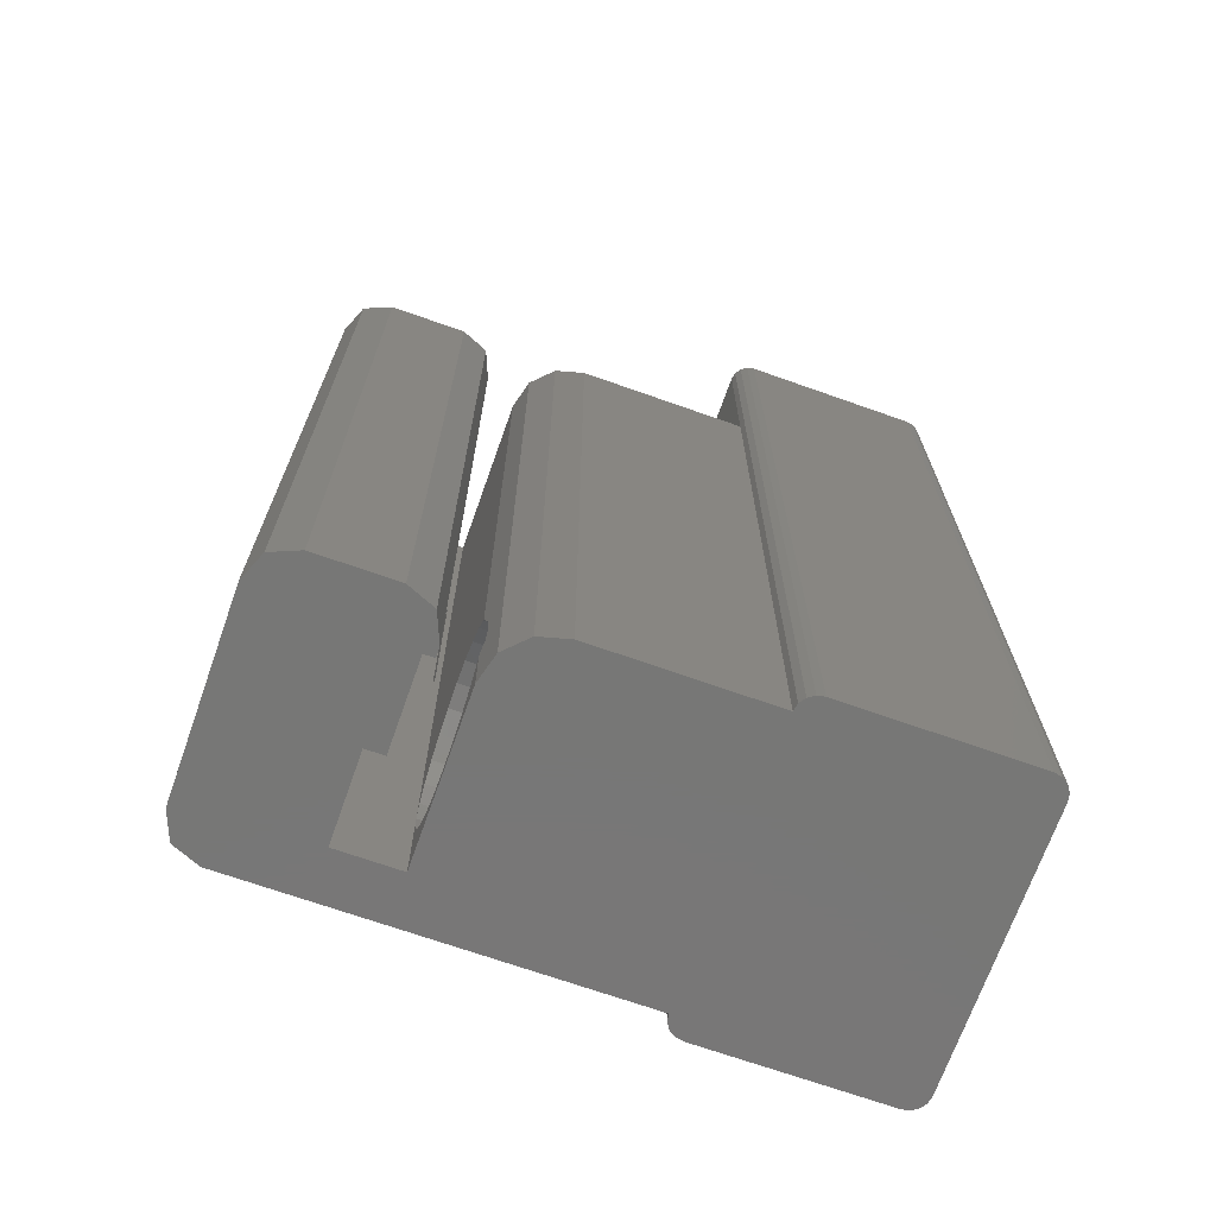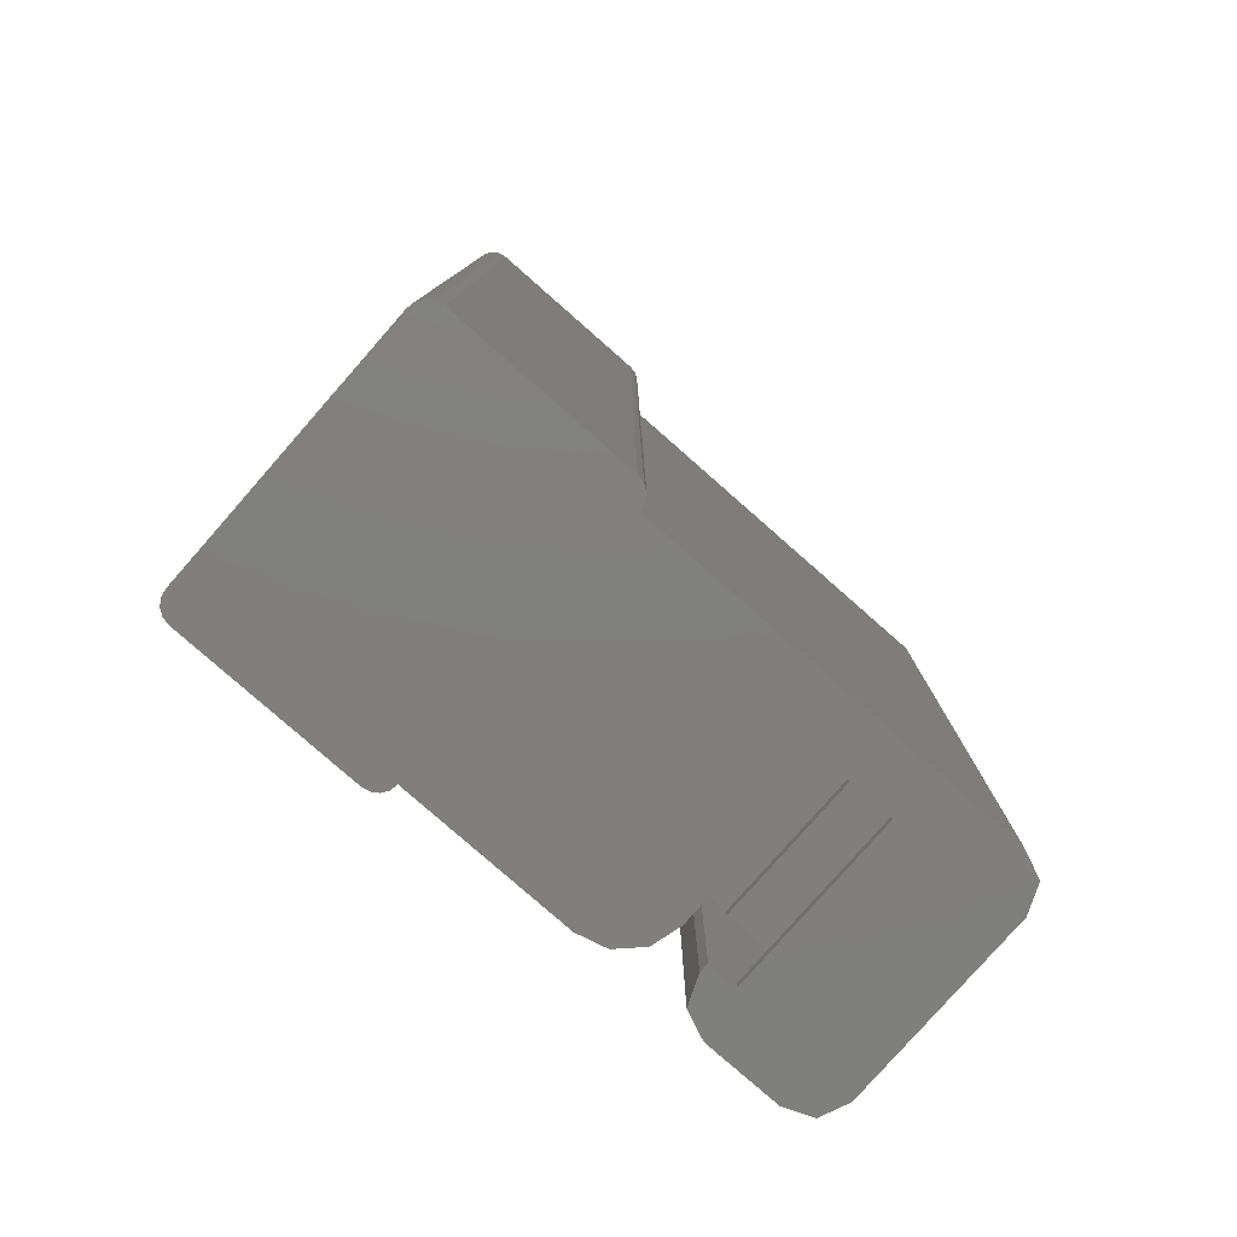
<metadata>
{"format":"stl","ext":"stl","renderer":"f3d","projection":"perspective","resolution":1024,"background":"white","views":[{"elev":-69.9,"azim":160.5,"up":"+Z"},{"elev":-79.7,"azim":-41.3,"up":"+Z"}]}
</metadata>
<code>
# stl→obj: 408 verts, 828 faces
v -30.25 1.932 5.518
v -30.25 -7 50
v -30.25 7 0
v -30.25 0.5176 46.93
v -30.25 7 50
v -30.25 -7 0
v -30.25 -2 5
v -30.25 -1.932 4.482
v -30.25 -1.732 4
v -30.25 -1.414 3.586
v -30.25 -1 3.268
v -30.25 -0.5176 3.068
v -30.25 0.5176 3.068
v -30.25 0 3
v -30.25 1 3.268
v -30.25 1.414 3.586
v -30.25 -1.732 44
v -30.25 -1.932 44.48
v -30.25 1.732 6
v -30.25 0.5176 6.932
v -30.25 1 6.732
v -30.25 1.732 4
v -30.25 1.414 6.414
v -30.25 1.932 4.482
v -30.25 2 5
v -30.25 0 7
v -30.25 -0.5176 6.932
v -30.25 -1 6.732
v -30.25 -1.414 6.414
v -30.25 -1.732 6
v -30.25 -1.932 5.518
v -30.25 -2 45
v -30.25 1.932 44.48
v -30.25 1.732 44
v -30.25 -1.414 43.59
v -30.25 -1 43.27
v -30.25 -0.5176 43.07
v -30.25 0 43
v -30.25 0.5176 43.07
v -30.25 1 43.27
v -30.25 1.414 43.59
v -30.25 2 45
v -30.25 1.932 45.52
v -30.25 1.732 46
v -30.25 1.414 46.41
v -30.25 1 46.73
v -30.25 0 47
v -30.25 -0.5176 46.93
v -30.25 -1 46.73
v -30.25 -1.414 46.41
v -30.25 -1.732 46
v -30.25 -1.932 45.52
v -30.17 -7.383 0
v -30.17 -7.383 50
v -30.17 7.383 0
v -29.96 7.707 0
v -29.63 7.924 0
v -29.25 8 0
v -19.75 8 0
v -19.37 7.924 0
v -19.04 7.707 0
v -18.83 7.383 0
v -18.75 7 0
v -9.85 7 0
v -8.35 6.598 0
v 2.314 -6.414 0
v -18.75 -7 0
v 2.9 -5 0
v -7.252 5.5 0
v -6.85 4 0
v -6.85 -4 0
v -6.85 -4.5 0
v -3.6 -4.5 0
v -4.514 6.414 0
v -3.6 4.5 0
v -5.1 5 0
v -3.1 7 0
v 0.9 7 0
v 2.314 6.414 0
v 2.9 5 0
v 0.9 -7 0
v -18.83 -7.383 0
v -29.63 -7.924 0
v -29.25 -8 0
v -19.04 -7.707 0
v -19.37 -7.924 0
v -19.75 -8 0
v -29.96 -7.707 0
v -5.1 4.5 0
v -29.63 -7.924 50
v -29.96 -7.707 50
v -29.25 -8 50
v -19.75 -8 50
v -19.37 -7.924 50
v -19.04 -7.707 50
v -18.83 -7.383 50
v -18.75 -7 50
v -18.75 7 50
v -30.17 7.383 50
v -29.63 7.924 50
v -29.96 7.707 50
v -29.25 8 50
v -19.75 8 50
v -19.37 7.924 50
v -19.04 7.707 50
v -18.83 7.383 50
v -21.49 -1.932 5.518
v -21.49 -2 5
v -21.49 -1.932 4.482
v -21.49 -1.732 6
v -21.49 -1.414 6.414
v -21.49 -1 6.732
v -21.49 -0.5176 6.932
v -21.49 0 7
v -21.49 0.5176 6.932
v -21.49 1 6.732
v -21.49 1.414 6.414
v -21.49 1.732 6
v -21.49 1.932 5.518
v -21.49 2 5
v -21.49 1.932 4.482
v -21.49 1.732 4
v -21.49 1.414 3.586
v -21.49 1 3.268
v -21.49 0.5176 3.068
v -21.49 0 3
v -21.49 -0.5176 3.068
v -21.49 -1 3.268
v -21.49 -1.414 3.586
v -21.49 -1.732 4
v -21.49 -1.932 45.52
v -21.49 -2 45
v -21.49 -1.932 44.48
v -21.49 -1.732 46
v -21.49 -1.414 46.41
v -21.49 -1 46.73
v -21.49 -0.5176 46.93
v -21.49 0 47
v -21.49 0.5176 46.93
v -21.49 1 46.73
v -21.49 1.414 46.41
v -21.49 1.732 46
v -21.49 1.932 45.52
v -21.49 2 45
v -21.49 1.932 44.48
v -21.49 1.732 44
v -21.49 1.414 43.59
v -21.49 1 43.27
v -21.49 0.5176 43.07
v -21.49 0 43
v -21.49 -0.5176 43.07
v -21.49 -1 43.27
v -21.49 -1.414 43.59
v -21.49 -1.732 44
v -18.75 -4.347 43.84
v -18.75 -7 40
v -18.75 -3.897 42.75
v -18.75 -4.5 45
v -18.75 0 40.5
v -18.75 -1.165 40.65
v -18.75 -4.347 46.16
v -18.75 -3.897 47.25
v -18.75 0 49.5
v -18.75 1.165 49.35
v -18.75 -2.25 48.9
v -18.75 -3.182 48.18
v -18.75 4.347 46.16
v -18.75 4.5 45
v -18.75 7 40
v -18.75 -1.165 49.35
v -18.75 4.347 43.84
v -18.75 2.25 48.9
v -18.75 3.182 48.18
v -18.75 3.897 47.25
v -18.75 3.897 42.75
v -18.75 -2.25 41.1
v -18.75 2.25 41.1
v -18.75 1.165 40.65
v -18.75 -3.182 41.82
v -18.75 3.182 41.82
v 0.9 -7 40
v 2.314 -6.414 40
v 2.9 -5 40
v 2.9 -4.5 0.5
v 2.9 4.5 9.5
v 2.9 4.5 0.5
v 2.9 -4.5 9.5
v 2.9 -5 20
v 2.9 -5 30
v 2.9 5 30
v 2.9 5 40
v 2.9 1.67e-14 0.5
v 2.9 5 20
v 2.9 0 0.5
v 2.9 -1.67e-14 0.5
v 2.314 6.414 40
v 0.9 7 40
v -3.1 7 40
v -4.514 6.414 40
v -5.1 5 40
v -5.1 4.5 10.12
v -5.1 4.5 10.88
v -5.1 4.5 13.12
v -5.1 4.5 13.88
v -5.1 4.5 16.12
v -5.1 4.5 16.88
v -5.1 4.5 19.12
v -5.1 4.5 19.88
v -5.1 4.5 20
v -5.1 5 20
v -5.1 5 30
v -5.1 4.5 30
v -5.1 4.5 31.12
v -5.1 4.5 31.88
v -5.1 4.5 34.12
v -5.1 4.5 34.88
v -5.1 4.5 37.12
v -5.1 4.5 37.88
v -5.1 4.5 40
v -3.6 4.5 0.5
v -3.6 4.5 9.5
v -3.6 4.5 10.12
v -3.6 -4.5 0.5
v -3.6 0 0.5
v -3.6 -5.734e-15 0.5
v -3.6 5.734e-15 0.5
v -6.6 -4.5 30
v -3.6 -4.5 31.12
v -3.6 -4.5 30
v -6.85 -4.5 40
v -3.6 -4.5 40
v -5.1 -4.5 37.88
v -3.6 -4.5 16.12
v -5.1 -4.5 13.88
v -5.1 -4.5 16.12
v -5.1 -4.5 34.88
v -3.6 -4.5 37.12
v -3.6 -4.5 34.88
v -5.1 -4.5 31.88
v -5.1 -4.5 31.12
v -3.6 -4.5 34.12
v -5.1 -4.5 34.12
v -3.6 -4.5 20
v -5.1 -4.5 19.88
v -6.6 -4.5 20
v -5.1 -4.5 19.12
v -6.85 -4.5 5
v -3.6 -4.5 31.88
v -5.1 -4.5 37.12
v -5.1 -4.5 16.88
v -3.6 -4.5 19.88
v -3.6 -4.5 19.12
v -3.6 -4.5 16.88
v -5.1 -4.5 10.88
v -5.1 -4.5 13.12
v -3.6 -4.5 10.12
v -5.1 -4.5 10.12
v -3.6 -4.5 13.88
v -3.6 -4.5 13.12
v -3.6 -4.5 10.88
v -3.6 -4.5 9.5
v -3.6 -4.5 37.88
v -6.85 -4.347 3.835
v -6.85 -4 2.998
v -6.85 0 0.5
v -6.85 -1.165 0.6533
v -6.85 4 2.998
v -6.85 3.897 2.75
v -6.85 3.182 1.818
v -6.85 2.25 1.103
v -6.85 1.165 0.6533
v -6.85 -2.25 1.103
v -6.85 -3.182 1.818
v -6.85 -3.897 2.75
v -6.943 4.347 6.165
v -7.252 5.5 40
v -6.943 4.347 3.835
v -6.85 4 40
v -6.85 4 7.002
v -6.984 4.5 5
v -8.35 6.598 40
v -9.85 7 40
v -19 -4.49 5
v -19 -4.337 3.838
v -19 -4.337 6.162
v -19 -3.888 7.245
v -19 -3.175 8.175
v -19 -2.245 8.888
v -19 -1.162 9.337
v -19 0 9.49
v -19 1.162 9.337
v -19 2.245 8.888
v -19 3.175 8.175
v -19 3.888 7.245
v -19 4.337 6.162
v -19 4.49 5
v -19 4.337 3.838
v -19 3.888 2.755
v -19 3.175 1.825
v -19 2.245 1.112
v -19 1.162 0.663
v -19 0 0.51
v -19 -1.162 0.663
v -19 -2.245 1.112
v -19 -3.175 1.825
v -19 -3.888 2.755
v -19 -4.49 45
v -19 -4.337 43.84
v -19 -4.337 46.16
v -19 -3.888 47.24
v -19 -3.175 48.17
v -19 -2.245 48.89
v -19 -1.162 49.34
v -19 0 49.49
v -19 1.162 49.34
v -19 2.245 48.89
v -19 3.175 48.17
v -19 3.888 47.24
v -19 4.337 46.16
v -19 4.49 45
v -19 4.337 43.84
v -19 3.888 42.76
v -19 3.175 41.83
v -19 2.245 41.11
v -19 1.162 40.66
v -19 0 40.51
v -19 -1.162 40.66
v -19 -2.245 41.11
v -19 -3.175 41.83
v -19 -3.888 42.76
v -6.85 -4 40
v -3.6 4.5 40
v -19 -4.5 45
v -19 -4.347 43.84
v -19 -3.897 42.75
v -19 -3.182 41.82
v -19 -2.25 41.1
v -19 -1.165 40.65
v -19 0 40.5
v -19 1.165 40.65
v -19 2.25 41.1
v -19 3.182 41.82
v -19 3.897 42.75
v -19 4.347 43.84
v -19 4.5 45
v -19 4.347 46.16
v -19 3.897 47.25
v -19 3.182 48.18
v -19 2.25 48.9
v -19 1.165 49.35
v -19 0 49.5
v -19 -1.165 49.35
v -19 -2.25 48.9
v -19 -3.182 48.18
v -19 -3.897 47.25
v -19 -4.347 46.16
v -3.6 4.5 30
v -6.6 -5 30
v -6.6 -5 20
v -3.6 4.5 20
v -3.6 4.5 37.88
v -3.6 4.5 37.12
v -3.6 4.5 34.88
v -3.6 4.5 34.12
v -3.6 4.5 31.88
v -3.6 4.5 31.12
v -3.6 4.5 19.88
v -3.6 4.5 19.12
v -3.6 4.5 16.88
v -3.6 4.5 16.12
v -3.6 4.5 13.88
v -3.6 4.5 13.12
v -3.6 4.5 10.88
v -19 -4.5 5
v -19 -4.347 3.835
v -6.85 -4.347 6.165
v -6.85 -4 7.002
v -19 -4.347 6.165
v -19 -3.897 2.75
v -19 -3.182 1.818
v -19 -2.25 1.103
v -19 -1.165 0.6533
v -19 0 0.5
v -19 1.165 0.6533
v -19 2.25 1.103
v -19 3.182 1.818
v -19 3.897 2.75
v -19 4.347 3.835
v -19 4.5 5
v -19 4.347 6.165
v -6.85 3.897 7.25
v -19 3.897 7.25
v -6.85 -2.25 8.897
v -6.85 -1.165 9.347
v -6.85 -3.897 7.25
v -6.85 0 9.5
v -6.85 -3.182 8.182
v -6.85 1.165 9.347
v -6.85 2.25 8.897
v -6.85 3.182 8.182
v -19 3.182 8.182
v -19 2.25 8.897
v -19 -1.165 9.347
v -19 0 9.5
v -19 1.165 9.347
v -19 -2.25 8.897
v -19 -3.182 8.182
v -19 -3.897 7.25
f 1 2 3
f 4 2 5
f 6 2 7
f 6 7 8
f 6 8 9
f 6 9 10
f 6 10 11
f 6 11 12
f 6 12 3
f 13 3 14
f 15 3 13
f 16 3 15
f 17 3 18
f 19 2 1
f 20 2 21
f 16 22 3
f 21 2 23
f 22 24 3
f 23 2 19
f 24 25 3
f 25 1 3
f 26 2 20
f 27 2 26
f 28 2 27
f 29 2 28
f 30 2 29
f 31 2 30
f 7 2 31
f 18 2 32
f 3 2 18
f 33 5 34
f 3 17 35
f 3 35 36
f 3 36 37
f 3 37 38
f 3 38 39
f 3 39 40
f 3 40 41
f 3 41 5
f 41 34 5
f 42 5 33
f 43 5 42
f 44 5 43
f 45 5 44
f 46 5 45
f 47 2 4
f 46 4 5
f 48 2 47
f 49 2 48
f 50 2 49
f 51 2 50
f 52 2 51
f 32 2 52
f 14 3 12
f 6 53 2
f 2 53 54
f 6 3 53
f 53 3 55
f 53 55 56
f 53 56 57
f 53 57 58
f 53 58 59
f 53 59 60
f 53 60 61
f 53 61 62
f 53 62 63
f 53 63 64
f 53 64 65
f 66 67 68
f 53 65 69
f 53 69 70
f 53 70 71
f 53 71 72
f 53 72 73
f 74 75 76
f 67 53 68
f 75 77 73
f 74 77 75
f 77 78 73
f 73 78 79
f 73 79 80
f 73 80 68
f 73 68 53
f 67 66 81
f 82 53 67
f 83 53 84
f 53 82 85
f 53 85 86
f 53 86 87
f 53 87 84
f 53 83 88
f 76 75 89
f 5 2 54
f 90 5 91
f 91 5 54
f 92 5 90
f 93 5 92
f 94 5 93
f 95 5 94
f 96 5 95
f 97 5 96
f 98 5 97
f 99 100 101
f 99 102 100
f 99 103 102
f 99 104 103
f 99 105 104
f 99 106 105
f 99 98 106
f 99 5 98
f 107 108 31
f 31 108 7
f 109 8 108
f 108 8 7
f 110 107 30
f 30 107 31
f 111 110 29
f 29 110 30
f 28 112 111
f 28 111 29
f 27 113 112
f 27 112 28
f 114 113 26
f 26 113 27
f 115 114 20
f 20 114 26
f 116 115 21
f 21 115 20
f 117 116 23
f 23 116 21
f 117 19 118
f 117 23 19
f 118 1 119
f 118 19 1
f 25 120 119
f 1 25 119
f 121 120 25
f 24 121 25
f 122 121 24
f 122 24 22
f 123 122 22
f 123 22 16
f 16 124 123
f 124 16 15
f 15 125 124
f 125 15 13
f 126 125 13
f 14 126 13
f 127 126 14
f 12 127 14
f 128 127 12
f 128 12 11
f 129 128 11
f 129 11 10
f 130 129 10
f 10 9 130
f 109 130 9
f 9 8 109
f 131 132 52
f 52 132 32
f 133 18 132
f 132 18 32
f 134 131 51
f 51 131 52
f 135 134 50
f 50 134 51
f 49 136 135
f 49 135 50
f 48 137 136
f 48 136 49
f 138 137 47
f 47 137 48
f 139 138 4
f 4 138 47
f 140 139 46
f 46 139 4
f 141 140 45
f 45 140 46
f 141 44 142
f 141 45 44
f 142 43 143
f 142 44 43
f 42 144 143
f 43 42 143
f 145 144 42
f 33 145 42
f 146 145 33
f 146 33 34
f 147 146 34
f 147 34 41
f 41 148 147
f 148 41 40
f 40 149 148
f 149 40 39
f 150 149 39
f 38 150 39
f 151 150 38
f 37 151 38
f 152 151 37
f 152 37 36
f 153 152 36
f 153 36 35
f 154 153 35
f 35 17 154
f 133 154 17
f 17 18 133
f 53 88 54
f 54 88 91
f 91 88 83
f 90 91 83
f 90 83 84
f 92 90 84
f 92 84 87
f 93 92 87
f 93 87 86
f 94 93 86
f 94 86 85
f 95 94 85
f 95 85 82
f 96 95 82
f 96 82 67
f 97 96 67
f 155 97 156
f 156 97 67
f 157 155 156
f 158 97 155
f 159 160 156
f 161 97 158
f 162 97 161
f 163 164 98
f 165 97 166
f 167 168 169
f 170 97 165
f 163 97 170
f 98 97 163
f 168 171 169
f 98 172 173
f 98 174 169
f 98 173 174
f 174 167 169
f 171 175 169
f 160 176 156
f 169 177 178
f 169 159 156
f 169 178 159
f 176 179 156
f 179 157 156
f 180 177 169
f 162 166 97
f 164 172 98
f 175 180 169
f 156 67 81
f 181 156 81
f 181 81 66
f 182 181 66
f 182 66 68
f 183 182 68
f 184 68 80
f 185 186 80
f 187 185 188
f 183 68 188
f 189 190 183
f 183 188 189
f 191 183 190
f 186 192 80
f 188 68 184
f 188 184 187
f 193 185 80
f 80 194 184
f 80 192 194
f 194 195 184
f 193 188 185
f 80 79 196
f 193 80 196
f 191 190 196
f 190 193 196
f 78 197 79
f 79 197 196
f 77 198 78
f 78 198 197
f 74 199 77
f 77 199 198
f 76 200 74
f 74 200 199
f 89 201 76
f 76 201 202
f 76 202 203
f 76 203 204
f 76 204 205
f 76 205 206
f 76 206 207
f 76 207 208
f 76 208 209
f 76 209 210
f 76 210 211
f 211 212 213
f 211 213 214
f 211 214 215
f 211 215 216
f 211 216 217
f 211 217 218
f 211 218 219
f 211 219 200
f 211 200 76
f 185 220 186
f 221 220 185
f 75 220 201
f 201 220 221
f 201 221 222
f 89 75 201
f 73 223 75
f 224 223 225
f 75 223 224
f 75 226 220
f 226 75 224
f 227 228 229
f 230 231 232
f 233 234 235
f 236 237 238
f 227 239 240
f 241 239 242
f 243 244 245
f 246 247 244
f 239 241 248
f 237 236 249
f 227 232 249
f 230 232 227
f 230 227 247
f 250 247 246
f 227 245 247
f 244 243 251
f 227 236 242
f 227 249 236
f 250 252 253
f 254 247 255
f 247 250 235
f 256 247 257
f 234 233 258
f 247 235 234
f 252 250 246
f 247 234 255
f 254 259 260
f 259 254 255
f 247 254 257
f 247 256 261
f 247 261 187
f 247 187 184
f 247 184 223
f 247 223 73
f 247 73 72
f 232 231 262
f 227 242 239
f 227 240 228
f 244 247 245
f 247 72 71
f 263 247 71
f 264 263 71
f 265 71 70
f 265 266 71
f 267 268 70
f 268 269 70
f 269 270 70
f 271 265 70
f 272 71 266
f 273 71 272
f 274 71 273
f 264 71 274
f 270 271 70
f 275 69 276
f 277 267 70
f 278 279 276
f 280 69 275
f 70 69 280
f 70 280 277
f 279 275 276
f 65 281 69
f 69 281 276
f 64 282 65
f 65 282 281
f 63 169 64
f 64 169 282
f 63 62 106
f 169 63 106
f 98 169 106
f 62 61 105
f 106 62 105
f 60 104 61
f 61 104 105
f 59 103 60
f 60 103 104
f 58 102 59
f 59 102 103
f 57 100 58
f 58 100 102
f 56 101 57
f 57 101 100
f 55 99 56
f 56 99 101
f 3 5 55
f 55 5 99
f 283 284 109
f 108 283 109
f 107 285 283
f 107 283 108
f 286 285 107
f 110 286 107
f 111 287 286
f 110 111 286
f 288 287 111
f 112 288 111
f 112 113 289
f 288 112 289
f 289 113 290
f 290 113 114
f 115 291 290
f 115 290 114
f 292 291 115
f 116 292 115
f 117 293 292
f 116 117 292
f 294 293 117
f 118 294 117
f 118 119 295
f 294 118 295
f 296 295 119
f 120 296 119
f 120 121 296
f 296 121 297
f 298 297 121
f 122 298 121
f 123 299 298
f 122 123 298
f 300 299 123
f 124 300 123
f 124 125 301
f 300 124 301
f 302 301 125
f 126 302 125
f 126 127 302
f 302 127 303
f 304 303 127
f 128 304 127
f 129 305 304
f 128 129 304
f 306 305 129
f 130 306 129
f 130 109 284
f 306 130 284
f 307 308 133
f 132 307 133
f 131 309 307
f 131 307 132
f 310 309 131
f 134 310 131
f 135 311 310
f 134 135 310
f 312 311 135
f 136 312 135
f 136 137 313
f 312 136 313
f 313 137 314
f 314 137 138
f 139 315 314
f 139 314 138
f 316 315 139
f 140 316 139
f 141 317 316
f 140 141 316
f 318 317 141
f 142 318 141
f 142 143 319
f 318 142 319
f 320 319 143
f 144 320 143
f 144 145 320
f 320 145 321
f 322 321 145
f 146 322 145
f 147 323 322
f 146 147 322
f 324 323 147
f 148 324 147
f 148 149 325
f 324 148 325
f 326 325 149
f 150 326 149
f 150 151 326
f 326 151 327
f 328 327 151
f 152 328 151
f 153 329 328
f 152 153 328
f 330 329 153
f 154 330 153
f 154 133 308
f 330 154 308
f 231 156 181
f 331 278 169
f 278 276 169
f 219 332 200
f 199 200 191
f 197 198 196
f 196 199 191
f 276 281 169
f 191 332 183
f 191 200 332
f 230 156 231
f 169 156 230
f 169 230 331
f 281 282 169
f 198 199 196
f 332 182 183
f 332 181 182
f 332 231 181
f 158 155 333
f 333 155 334
f 155 157 334
f 334 157 335
f 157 179 335
f 335 179 336
f 336 179 176
f 337 336 176
f 337 176 160
f 338 337 160
f 338 160 159
f 339 338 159
f 159 178 340
f 339 159 340
f 178 177 341
f 340 178 341
f 177 180 342
f 341 177 342
f 180 175 343
f 342 180 343
f 175 171 344
f 343 175 344
f 171 168 345
f 344 171 345
f 168 167 346
f 345 168 346
f 167 174 347
f 346 167 347
f 174 173 348
f 347 174 348
f 172 349 173
f 173 349 348
f 164 350 172
f 172 350 349
f 163 351 164
f 164 351 350
f 163 170 351
f 351 170 352
f 170 165 352
f 352 165 353
f 165 166 353
f 353 166 354
f 166 162 354
f 354 162 355
f 162 161 355
f 355 161 356
f 161 158 356
f 356 158 333
f 190 357 211
f 357 212 211
f 229 357 190
f 229 190 189
f 229 189 227
f 189 358 227
f 193 190 211
f 210 193 211
f 189 188 358
f 358 188 359
f 360 193 210
f 360 243 188
f 188 193 360
f 245 188 243
f 359 188 245
f 209 360 210
f 184 195 225
f 223 184 225
f 195 194 224
f 225 195 224
f 194 192 226
f 224 194 226
f 192 186 220
f 226 192 220
f 185 187 221
f 221 187 261
f 361 332 219
f 218 361 219
f 218 232 262
f 361 218 262
f 249 232 217
f 217 232 218
f 249 217 237
f 237 217 362
f 363 362 217
f 216 363 217
f 216 236 238
f 363 216 238
f 242 236 215
f 215 236 216
f 242 215 241
f 241 215 364
f 365 364 215
f 214 365 215
f 214 239 248
f 365 214 248
f 240 239 213
f 213 239 214
f 240 213 228
f 228 213 366
f 357 366 213
f 212 357 213
f 367 360 209
f 208 367 209
f 208 244 251
f 367 208 251
f 246 244 207
f 207 244 208
f 246 207 252
f 252 207 368
f 369 368 207
f 206 369 207
f 206 250 253
f 369 206 253
f 235 250 205
f 205 250 206
f 235 205 233
f 233 205 370
f 371 370 205
f 204 371 205
f 204 234 258
f 371 204 258
f 255 234 203
f 203 234 204
f 255 203 259
f 259 203 372
f 373 372 203
f 202 373 203
f 202 254 260
f 373 202 260
f 257 254 201
f 201 254 202
f 257 201 256
f 256 201 222
f 261 256 221
f 221 256 222
f 247 263 374
f 374 263 375
f 230 247 376
f 377 230 376
f 377 331 230
f 376 247 378
f 378 247 374
f 260 259 373
f 373 259 372
f 258 233 371
f 371 233 370
f 253 252 369
f 369 252 368
f 251 243 367
f 367 243 360
f 245 227 358
f 359 245 358
f 229 228 357
f 357 228 366
f 248 241 365
f 365 241 364
f 238 237 363
f 363 237 362
f 262 231 361
f 361 231 332
f 263 264 375
f 375 264 274
f 375 274 379
f 274 273 379
f 379 273 380
f 380 273 272
f 381 380 272
f 381 272 266
f 382 381 266
f 382 266 265
f 383 382 265
f 265 271 384
f 383 265 384
f 271 270 385
f 384 271 385
f 270 269 386
f 385 270 386
f 269 268 387
f 386 269 387
f 268 267 277
f 387 268 388
f 388 268 277
f 277 280 389
f 388 277 389
f 280 275 390
f 389 280 390
f 275 279 391
f 390 275 392
f 392 275 391
f 393 394 331
f 331 377 395
f 394 396 331
f 397 331 395
f 397 393 331
f 396 398 331
f 398 399 331
f 399 400 331
f 400 391 331
f 391 279 331
f 279 278 331
f 300 385 386
f 299 300 386
f 298 299 387
f 297 298 388
f 296 297 389
f 295 296 390
f 294 295 392
f 293 294 401
f 292 293 402
f 403 289 404
f 291 292 405
f 290 291 404
f 287 288 406
f 286 287 407
f 285 286 408
f 283 285 378
f 284 283 374
f 306 284 375
f 305 306 379
f 304 305 380
f 303 304 381
f 382 303 381
f 381 304 380
f 380 305 379
f 379 306 375
f 375 284 374
f 374 283 378
f 378 285 408
f 408 286 407
f 407 287 406
f 406 288 403
f 288 289 403
f 289 290 404
f 404 291 405
f 405 292 402
f 402 293 401
f 401 294 392
f 392 295 390
f 390 296 389
f 389 297 388
f 388 298 387
f 387 299 386
f 301 302 384
f 384 385 300
f 383 302 382
f 383 384 302
f 302 303 382
f 300 301 384
f 324 341 342
f 323 324 342
f 322 323 343
f 321 322 344
f 320 321 345
f 319 320 346
f 318 319 347
f 317 318 348
f 316 317 349
f 352 313 351
f 315 316 350
f 314 315 351
f 311 312 353
f 310 311 354
f 309 310 355
f 307 309 356
f 308 307 333
f 330 308 334
f 329 330 335
f 328 329 336
f 327 328 337
f 338 327 337
f 337 328 336
f 336 329 335
f 335 330 334
f 334 308 333
f 333 307 356
f 356 309 355
f 355 310 354
f 354 311 353
f 353 312 352
f 312 313 352
f 313 314 351
f 351 315 350
f 350 316 349
f 349 317 348
f 348 318 347
f 347 319 346
f 346 320 345
f 345 321 344
f 344 322 343
f 343 323 342
f 325 326 340
f 340 341 324
f 339 326 338
f 339 340 326
f 326 327 338
f 324 325 340
f 395 377 408
f 408 377 376
f 408 376 378
f 391 400 401
f 392 391 401
f 399 402 400
f 400 402 401
f 398 405 399
f 399 405 402
f 396 404 398
f 398 404 405
f 396 394 404
f 404 394 403
f 394 393 403
f 403 393 406
f 393 397 406
f 406 397 407
f 397 395 407
f 407 395 408

</code>
